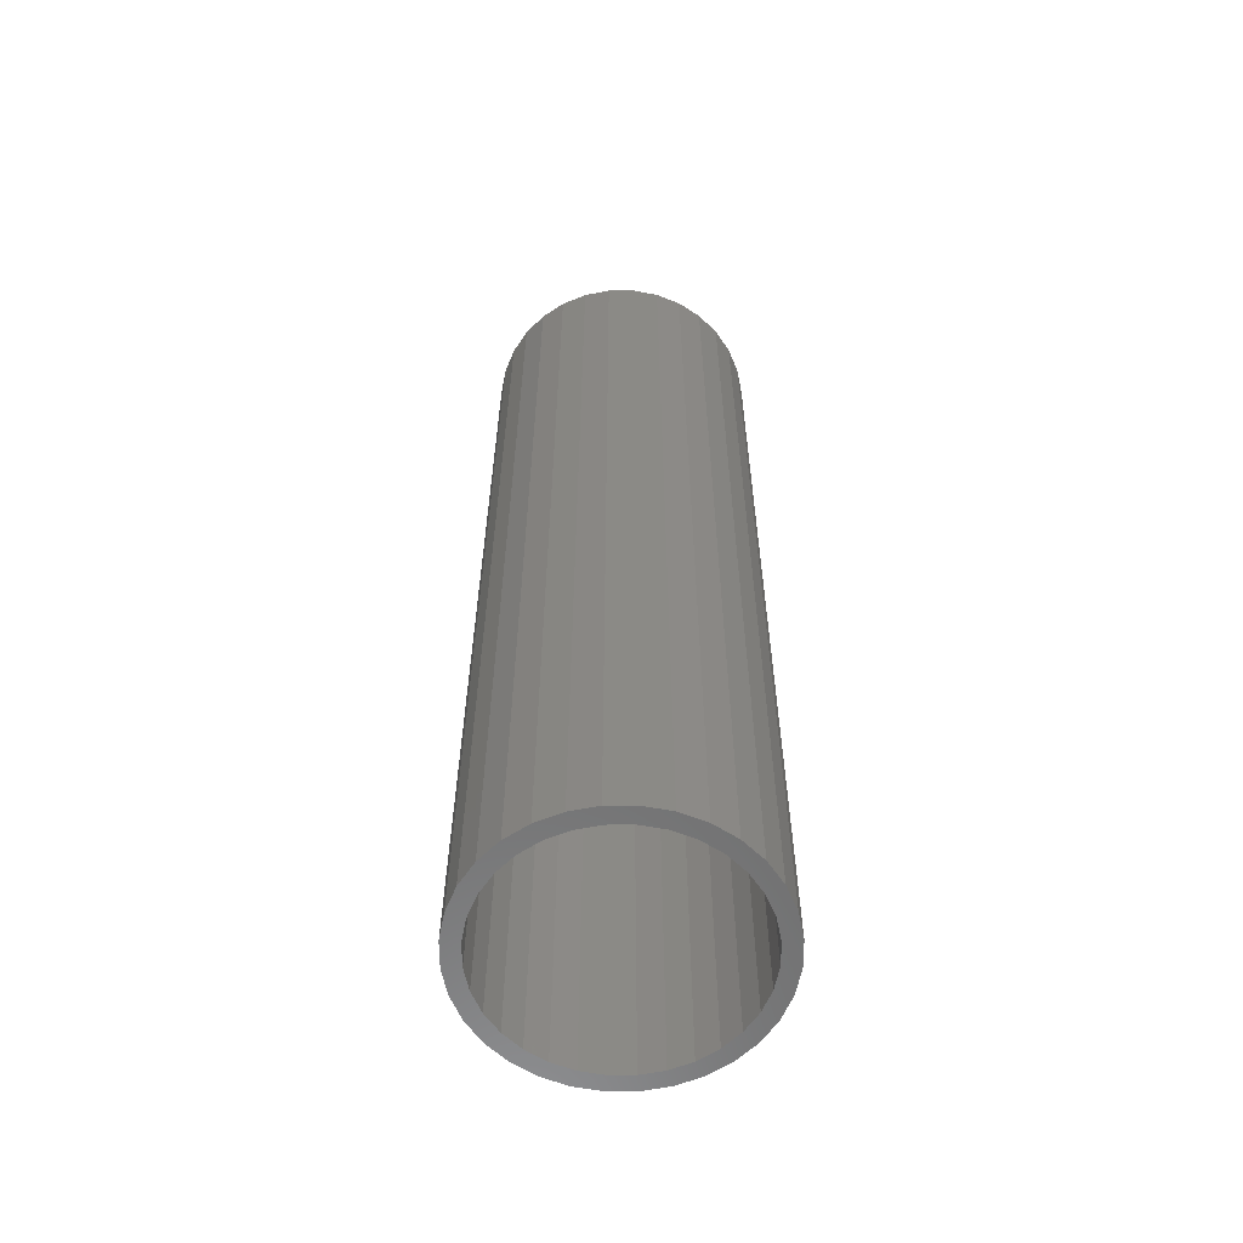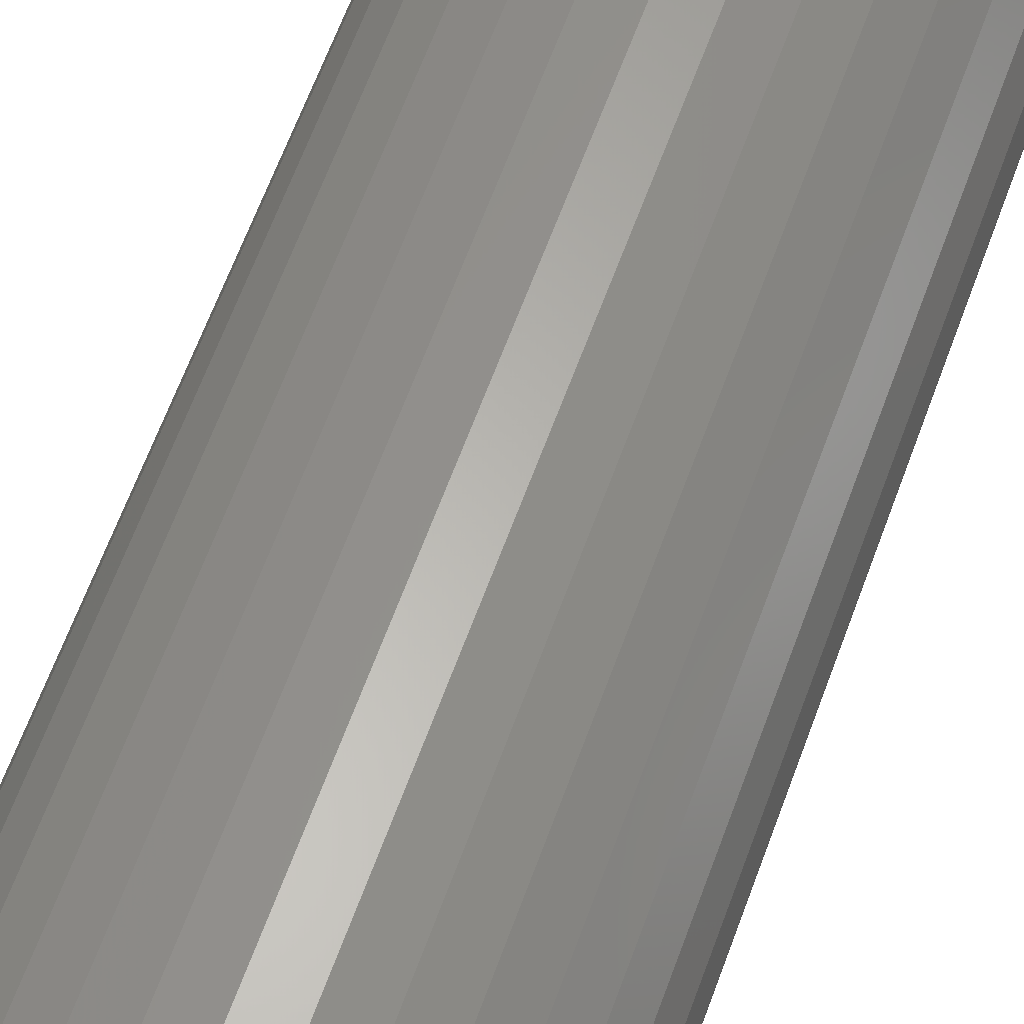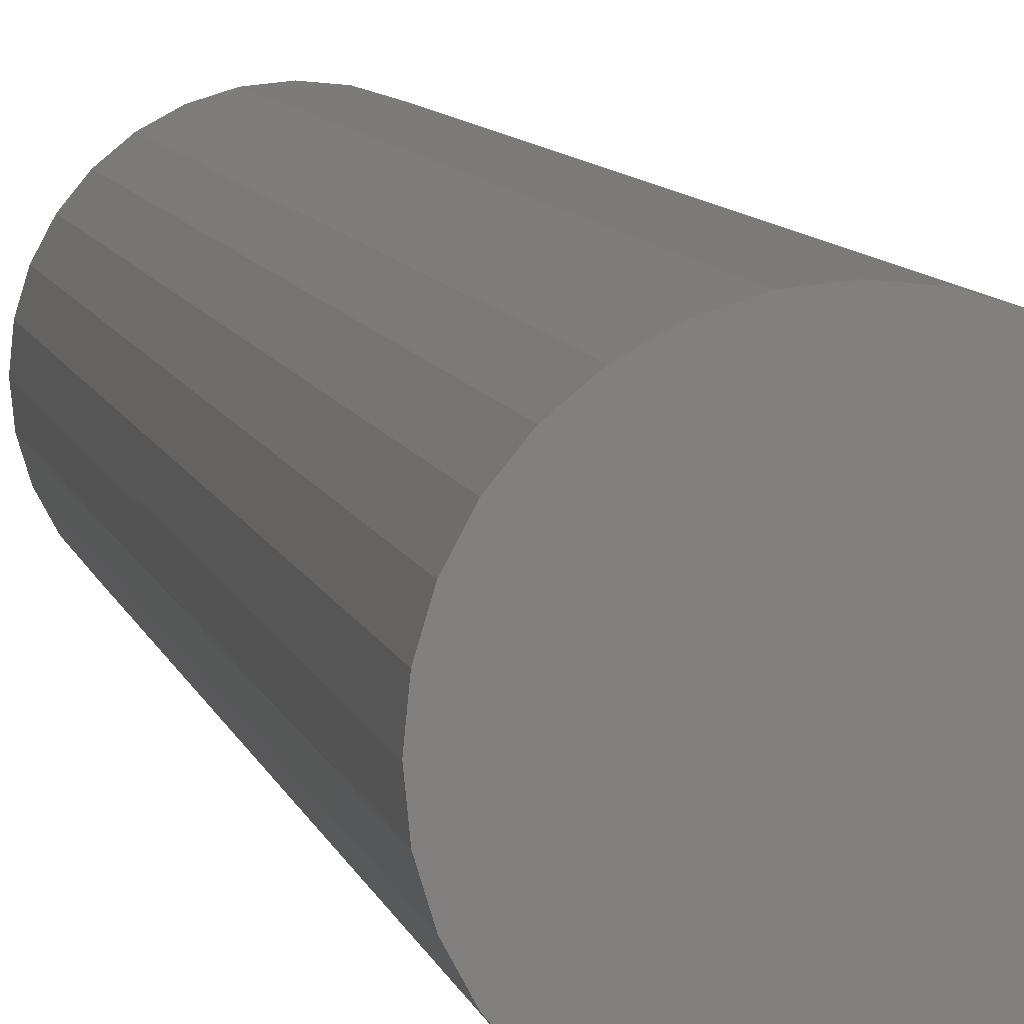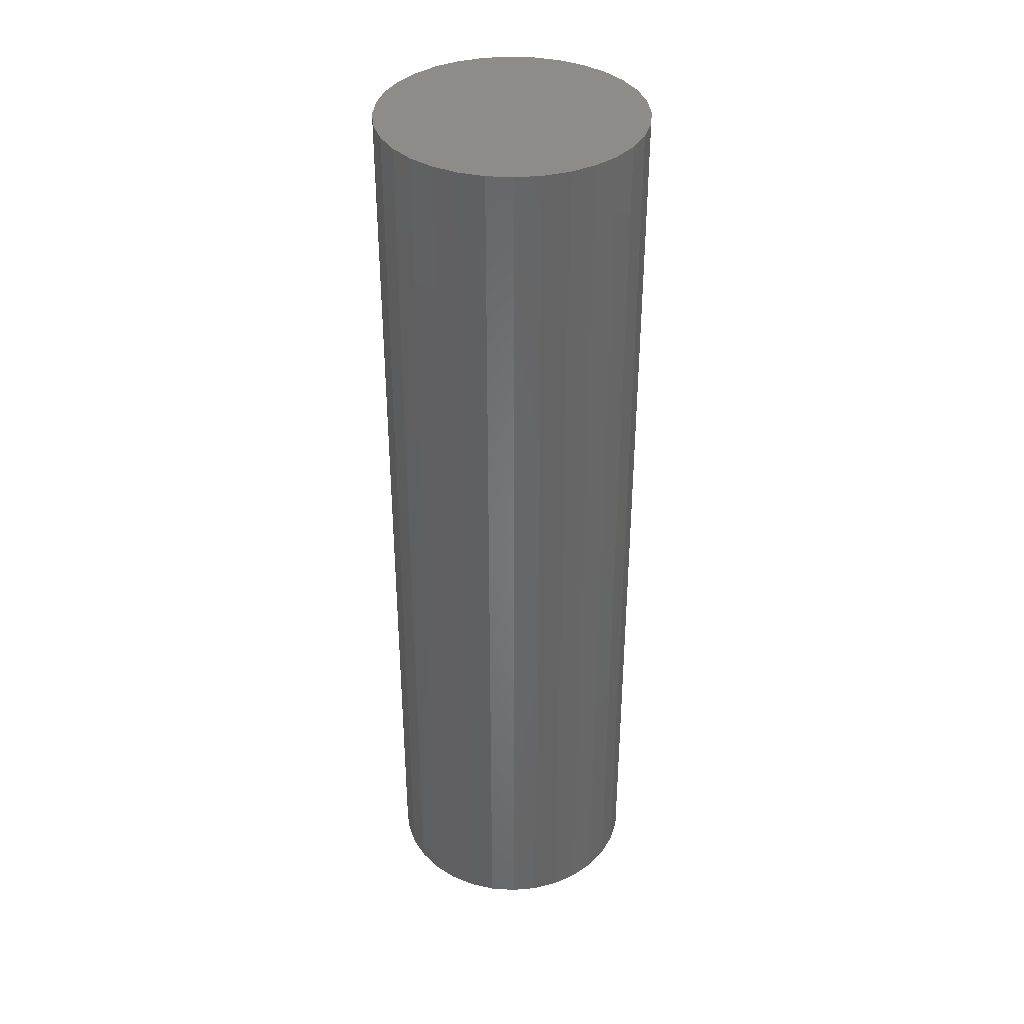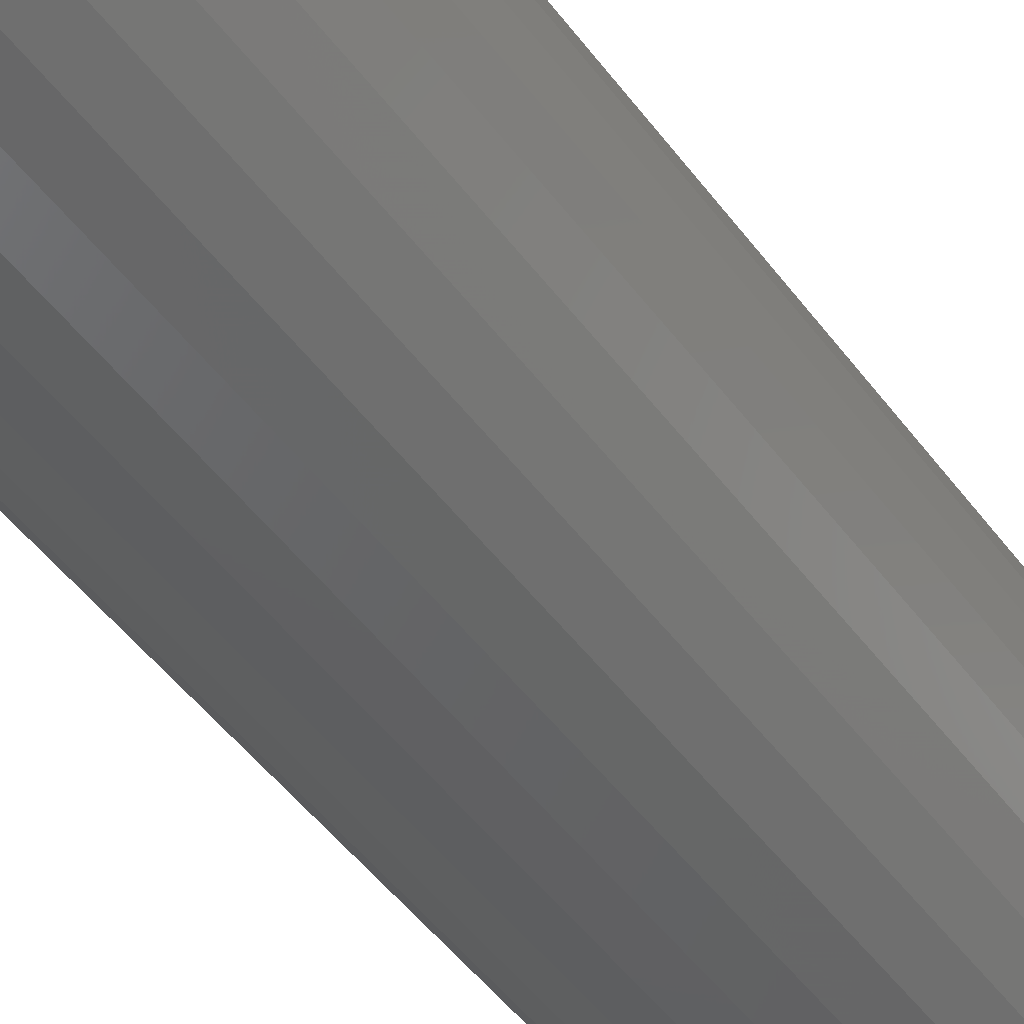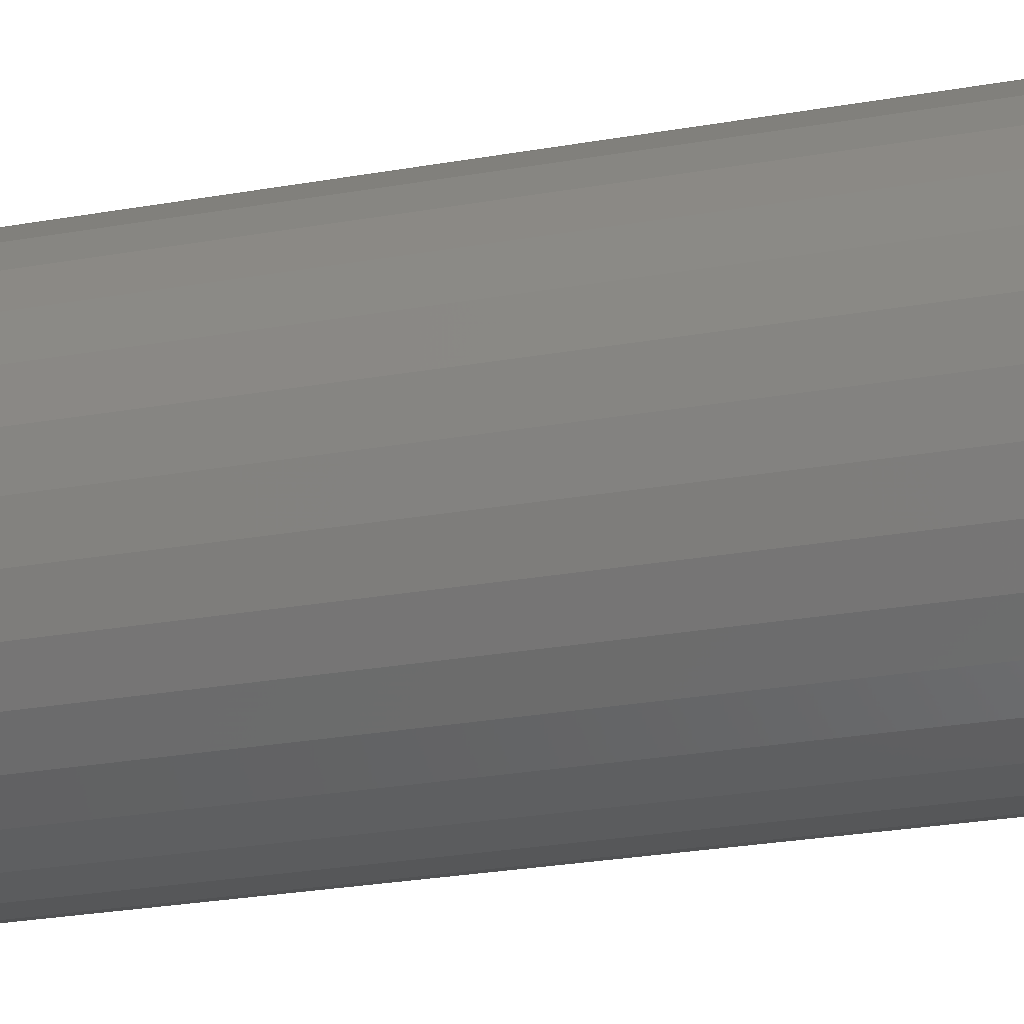
<metadata>
{"format":"stl","ext":"stl","renderer":"f3d","projection":"perspective","resolution":1024,"background":"white","views":[{"elev":-59.5,"azim":84.6,"up":"+Z"},{"elev":61.1,"azim":-160.4,"up":"+Y"},{"elev":8.1,"azim":-12.0,"up":"+Y"},{"elev":37.4,"azim":-12.1,"up":"+Z"},{"elev":-45.0,"azim":-146.7,"up":"+Y"},{"elev":-22.5,"azim":108.0,"up":"+Y"}]}
</metadata>
<code>
# stl→obj: 128 verts, 252 faces
v 0.564 -0.5094 0
v 0.5763 -0.5081 0
v 0.5763 -0.516 0
v 0.5521 -0.5129 0
v 0.5655 -0.517 0
v 0.5412 -0.5188 0
v 0.5551 -0.5202 0
v 0.5456 -0.5253 0
v 0.5317 -0.5266 0
v 0.5372 -0.5322 0
v 0.5238 -0.5362 0
v 0.5303 -0.5406 0
v 0.518 -0.5471 0
v 0.5252 -0.5501 0
v 0.5144 -0.559 0
v 0.522 -0.5605 0
v 0.5144 -0.5836 0
v 0.522 -0.5821 0
v 0.5252 -0.5925 0
v 0.518 -0.5955 0
v 0.5303 -0.602 0
v 0.5238 -0.6064 0
v 0.5372 -0.6104 0
v 0.5317 -0.616 0
v 0.5456 -0.6173 0
v 0.5412 -0.6238 0
v 0.5551 -0.6224 0
v 0.5655 -0.6256 0
v 0.5521 -0.6296 0
v 0.5763 -0.6266 0
v 0.564 -0.6332 0
v 0.5763 -0.6345 0
v 0.5886 -0.5094 0
v 0.6005 -0.5129 0
v 0.5871 -0.517 0
v 0.6114 -0.5188 0
v 0.5975 -0.5202 0
v 0.6071 -0.5253 0
v 0.621 -0.5266 0
v 0.6155 -0.5322 0
v 0.6288 -0.5362 0
v 0.6223 -0.5406 0
v 0.6347 -0.5471 0
v 0.6274 -0.5501 0
v 0.6383 -0.559 0
v 0.6306 -0.5605 0
v 0.6317 -0.5713 0
v 0.6274 -0.5925 0
v 0.6306 -0.5821 0
v 0.6383 -0.5836 0
v 0.6347 -0.5955 0
v 0.6223 -0.602 0
v 0.6288 -0.6064 0
v 0.6155 -0.6104 0
v 0.621 -0.616 0
v 0.6071 -0.6173 0
v 0.6114 -0.6238 0
v 0.5975 -0.6224 0
v 0.5871 -0.6256 0
v 0.6005 -0.6296 0
v 0.5886 -0.6332 0
v 0.6395 -0.5713 0
v 0.5132 -0.5713 0
v 0.521 -0.5713 0
v 0.5871 -0.6256 0.4453
v 0.5975 -0.6224 0.4453
v 0.6071 -0.6173 0.4453
v 0.6155 -0.6104 0.4453
v 0.6223 -0.602 0.4453
v 0.6274 -0.5925 0.4453
v 0.6306 -0.5821 0.4453
v 0.6317 -0.5713 0.4453
v 0.5763 -0.6266 0.4453
v 0.5655 -0.6256 0.4453
v 0.5551 -0.6224 0.4453
v 0.5456 -0.6173 0.4453
v 0.5372 -0.6104 0.4453
v 0.5303 -0.602 0.4453
v 0.5252 -0.5925 0.4453
v 0.522 -0.5821 0.4453
v 0.521 -0.5713 0.4453
v 0.5655 -0.517 0.4453
v 0.5551 -0.5202 0.4453
v 0.5456 -0.5253 0.4453
v 0.5372 -0.5322 0.4453
v 0.5303 -0.5406 0.4453
v 0.5252 -0.5501 0.4453
v 0.522 -0.5605 0.4453
v 0.5763 -0.516 0.4453
v 0.5871 -0.517 0.4453
v 0.5975 -0.5202 0.4453
v 0.6071 -0.5253 0.4453
v 0.6155 -0.5322 0.4453
v 0.6223 -0.5406 0.4453
v 0.6274 -0.5501 0.4453
v 0.6306 -0.5605 0.4453
v 0.564 -0.5094 0.4531
v 0.5886 -0.5094 0.4531
v 0.5763 -0.5081 0.4531
v 0.5521 -0.5129 0.4531
v 0.6005 -0.5129 0.4531
v 0.5412 -0.5188 0.4531
v 0.6114 -0.5188 0.4531
v 0.5317 -0.5266 0.4531
v 0.621 -0.5266 0.4531
v 0.5238 -0.5362 0.4531
v 0.6288 -0.5362 0.4531
v 0.6288 -0.6064 0.4531
v 0.5317 -0.616 0.4531
v 0.621 -0.616 0.4531
v 0.5412 -0.6238 0.4531
v 0.6114 -0.6238 0.4531
v 0.5521 -0.6296 0.4531
v 0.6005 -0.6296 0.4531
v 0.564 -0.6332 0.4531
v 0.5886 -0.6332 0.4531
v 0.5763 -0.6345 0.4531
v 0.6347 -0.5471 0.4531
v 0.518 -0.5471 0.4531
v 0.6383 -0.559 0.4531
v 0.5144 -0.559 0.4531
v 0.6395 -0.5713 0.4531
v 0.5132 -0.5713 0.4531
v 0.6383 -0.5836 0.4531
v 0.5144 -0.5836 0.4531
v 0.6347 -0.5955 0.4531
v 0.518 -0.5955 0.4531
v 0.5238 -0.6064 0.4531
f 1 2 3
f 4 1 3
f 4 3 5
f 5 6 4
f 7 6 5
f 6 7 8
f 8 9 6
f 9 8 10
f 10 11 9
f 11 10 12
f 12 13 11
f 14 13 12
f 15 13 14
f 16 15 14
f 17 18 19
f 19 20 17
f 20 19 21
f 21 22 20
f 23 22 21
f 24 22 23
f 25 24 23
f 26 24 25
f 25 27 26
f 26 27 28
f 28 29 26
f 29 28 30
f 31 29 30
f 32 31 30
f 3 2 33
f 33 34 3
f 35 3 34
f 36 35 34
f 36 37 35
f 38 37 36
f 39 38 36
f 40 38 39
f 41 40 39
f 42 40 41
f 43 42 41
f 43 44 42
f 44 43 45
f 45 46 44
f 46 45 47
f 48 49 50
f 51 48 50
f 52 48 51
f 53 52 51
f 53 54 52
f 54 53 55
f 55 56 54
f 56 55 57
f 58 56 57
f 59 58 57
f 60 59 57
f 30 59 60
f 30 60 61
f 61 32 30
f 62 50 49
f 62 49 47
f 62 47 45
f 63 15 16
f 63 16 64
f 63 64 18
f 63 18 17
f 30 65 59
f 59 65 66
f 59 66 58
f 58 66 67
f 58 67 56
f 56 67 68
f 56 68 54
f 54 68 69
f 54 69 52
f 52 69 70
f 52 70 48
f 48 70 71
f 48 71 49
f 49 71 72
f 49 72 47
f 65 30 73
f 73 30 28
f 73 28 74
f 74 28 27
f 74 27 75
f 75 27 25
f 75 25 76
f 76 25 23
f 76 23 77
f 77 23 21
f 77 21 78
f 78 21 19
f 78 19 79
f 79 19 18
f 79 18 80
f 80 18 64
f 80 64 81
f 3 82 5
f 5 82 83
f 5 83 7
f 7 83 84
f 7 84 8
f 8 84 85
f 8 85 10
f 10 85 86
f 10 86 12
f 12 86 87
f 12 87 14
f 14 87 88
f 14 88 16
f 16 88 81
f 16 81 64
f 82 3 89
f 89 3 35
f 89 35 90
f 90 35 37
f 90 37 91
f 91 37 38
f 91 38 92
f 92 38 40
f 92 40 93
f 93 40 42
f 93 42 94
f 94 42 44
f 94 44 95
f 95 44 46
f 95 46 96
f 96 46 47
f 96 47 72
f 89 90 82
f 83 82 90
f 91 83 90
f 84 83 91
f 92 84 91
f 85 84 92
f 93 85 92
f 86 85 93
f 94 86 93
f 87 86 94
f 95 87 94
f 69 78 70
f 77 78 69
f 68 77 69
f 76 77 68
f 67 76 68
f 75 76 67
f 66 75 67
f 74 75 66
f 65 74 66
f 73 74 65
f 78 79 70
f 70 79 80
f 70 80 71
f 71 80 81
f 71 81 72
f 72 81 88
f 72 88 96
f 96 88 87
f 96 87 95
f 97 98 99
f 98 97 100
f 98 100 101
f 101 100 102
f 101 102 103
f 103 102 104
f 103 104 105
f 105 104 106
f 105 106 107
f 108 109 110
f 110 109 111
f 110 111 112
f 112 111 113
f 112 113 114
f 114 113 115
f 114 115 116
f 116 115 117
f 107 106 118
f 118 106 119
f 118 119 120
f 120 119 121
f 120 121 122
f 122 121 123
f 122 123 124
f 124 123 125
f 124 125 126
f 126 125 127
f 126 127 108
f 108 127 128
f 108 128 109
f 62 122 50
f 50 122 124
f 50 124 51
f 51 124 126
f 51 126 53
f 53 126 108
f 53 108 55
f 55 108 110
f 55 110 57
f 57 110 112
f 57 112 60
f 60 112 114
f 60 114 61
f 61 114 116
f 61 116 32
f 32 116 117
f 32 117 31
f 31 117 115
f 31 115 29
f 29 115 113
f 29 113 26
f 26 113 111
f 26 111 24
f 24 111 109
f 24 109 22
f 22 109 128
f 22 128 20
f 20 128 127
f 20 127 17
f 17 127 125
f 17 125 63
f 63 125 123
f 63 123 15
f 15 123 121
f 15 121 13
f 13 121 119
f 13 119 11
f 11 119 106
f 11 106 9
f 9 106 104
f 9 104 6
f 6 104 102
f 6 102 4
f 4 102 100
f 4 100 1
f 1 100 97
f 1 97 2
f 2 97 99
f 2 99 33
f 33 99 98
f 33 98 34
f 34 98 101
f 34 101 36
f 36 101 103
f 36 103 39
f 39 103 105
f 39 105 41
f 41 105 107
f 41 107 43
f 43 107 118
f 43 118 45
f 45 118 120
f 45 120 62
f 62 120 122

</code>
